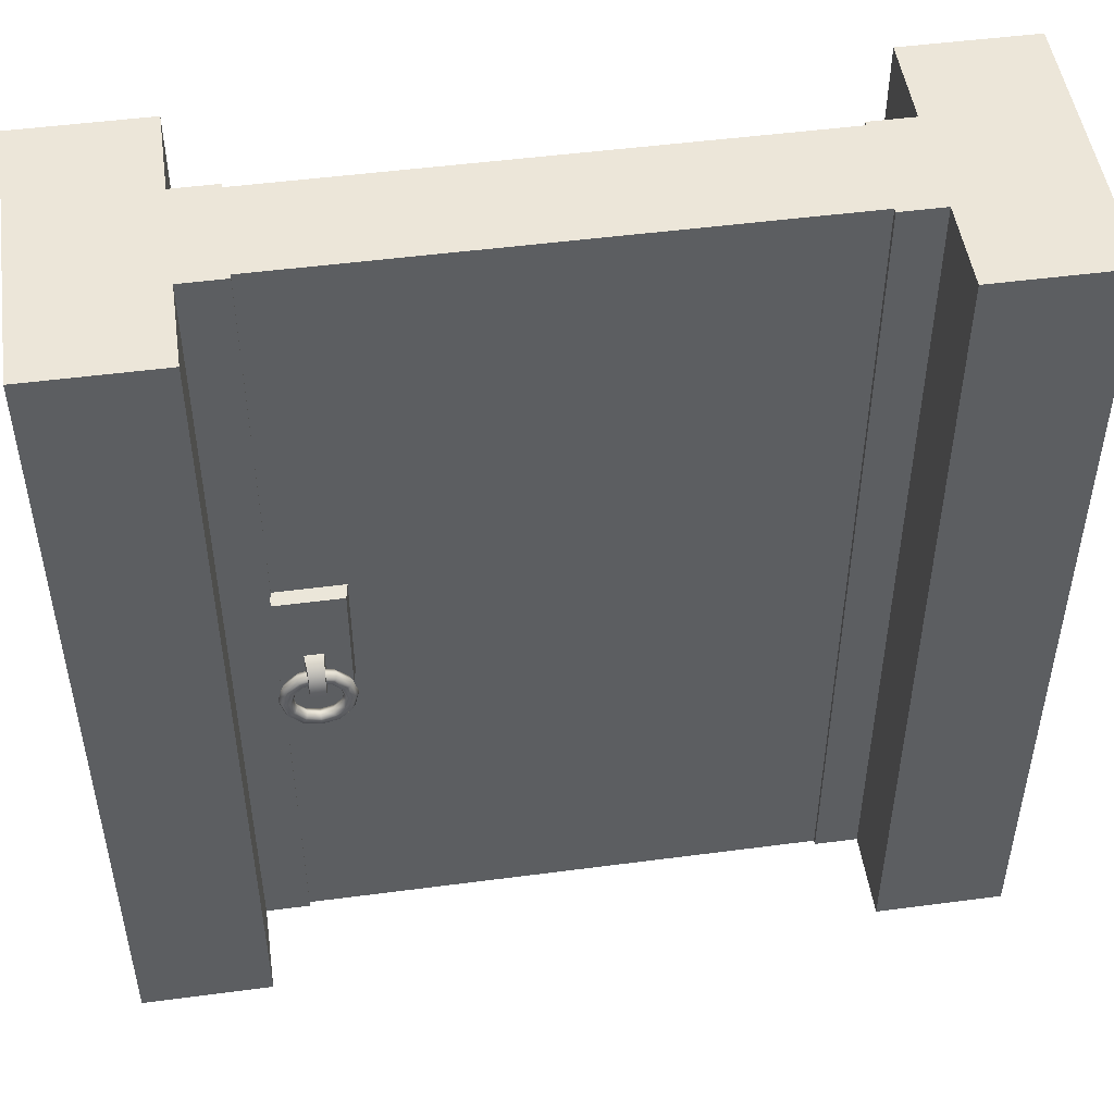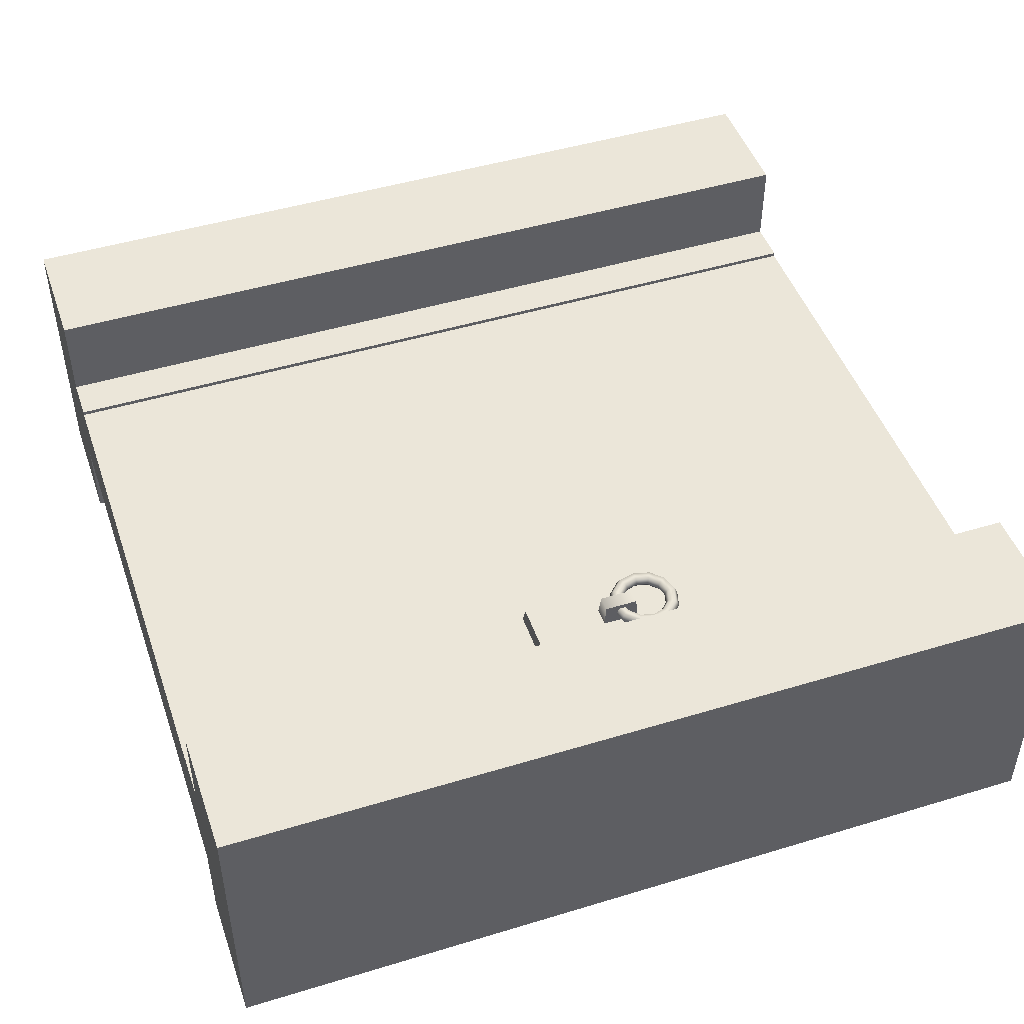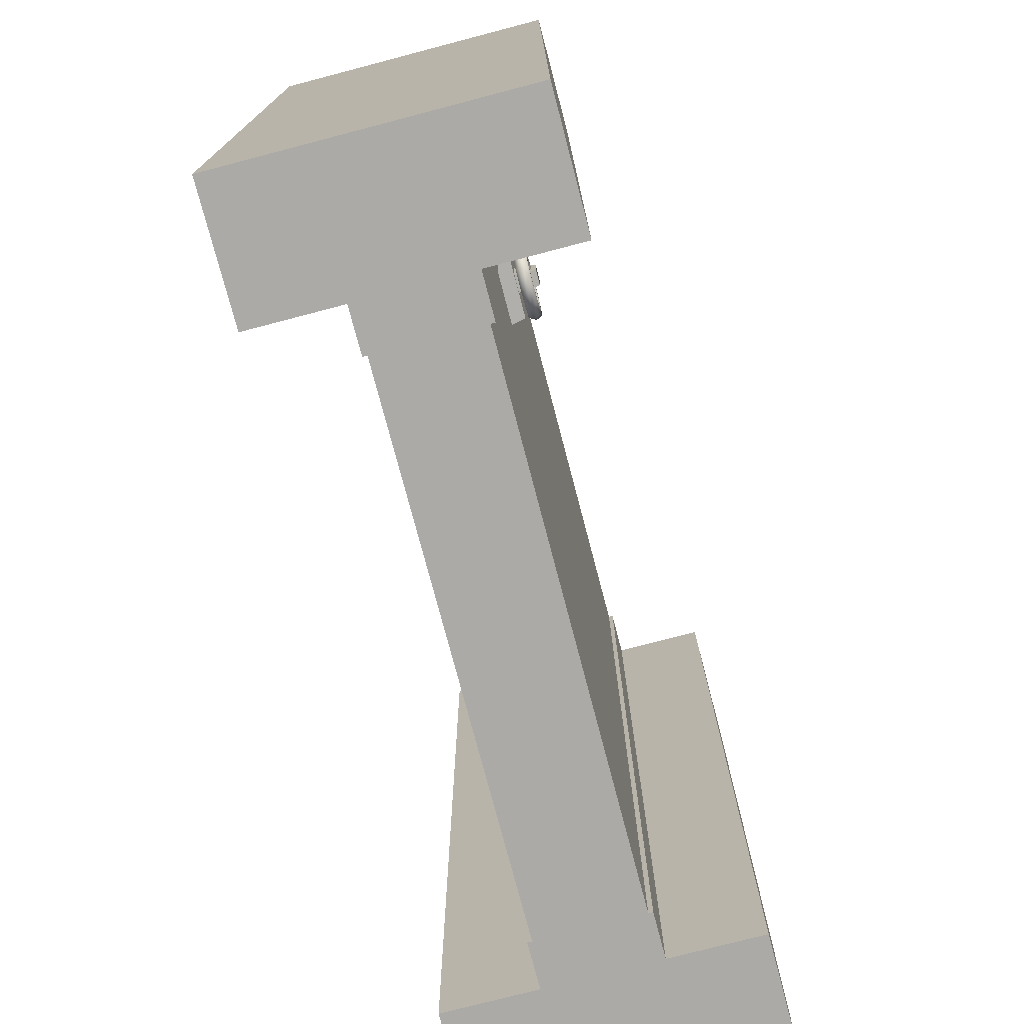
<metadata>
{"format":"obj","ext":"obj","renderer":"f3d","projection":"perspective","resolution":1024,"background":"white","views":[{"elev":49.3,"azim":-8.3,"up":"+Y"},{"elev":47.4,"azim":-108.9,"up":"+Z"},{"elev":-75.7,"azim":-75.3,"up":"+Y"}]}
</metadata>
<code>
g F14_DOOR_01T
v 1.278 1 0.01173
v 1.288 1 0.001734
v 1.278 1 0.001734
v 1.288 1 0.01173
v 1.278 1.01 0.01173
v 1.288 1.01 0.001734
v 1.288 1.01 0.01173
v 1.278 1.01 0.001734
v 1.278 1 0.01173
v 1.288 1.01 0.01173
v 1.288 1 0.01173
v 1.278 1.01 0.01173
v 1.288 1 0.01173
v 1.288 1.01 0.001734
v 1.288 1 0.001734
v 1.288 1.01 0.01173
v 1.288 1 0.001734
v 1.278 1.01 0.001734
v 1.278 1 0.001734
v 1.288 1.01 0.001734
v 1.278 1 0.001734
v 1.278 1.01 0.01173
v 1.278 1 0.01173
v 1.278 1.01 0.001734
f 1 3 2
f 1 2 4
f 5 7 6
f 5 6 8
f 9 11 10
f 9 10 12
f 13 15 14
f 13 14 16
f 17 19 18
f 17 18 20
f 21 23 22
f 21 22 24
g F14_DOOR_01T
v 1.053 -0.5 0.5
v 1.5 2.5 0.5
v 1.5 -0.5 0.5
v 1.053 2.5 0.5
v 1.053 -0.5 0.19
v 1.053 2.5 0.5
v 1.053 -0.5 0.5
v 1.053 2.5 0.19
v 0.9 -0.5 0.19
v 1.053 2.5 0.19
v 1.053 -0.5 0.19
v 0.9 2.5 0.19
v 1.5 -0.5 0.5
v 1.053 -0.5 0.19
v 1.053 -0.5 0.5
v 0.9 -0.5 -0.19
v 0.9 -0.5 0.19
v 1.053 -0.5 -0.19
v 1.053 -0.5 -0.5
v 1.5 -0.5 -0.5
v 1.5 2.5 0.5
v 1.053 2.5 -0.5
v 1.5 2.5 -0.5
v 1.053 2.5 -0.19
v 1.053 2.5 0.19
v 0.9 2.5 0.19
v 0.9 2.5 -0.19
v 1.053 2.5 0.5
v 0.9 -0.5 -0.19
v 0.9 2.5 0.19
v 0.9 -0.5 0.19
v 0.9 2.5 -0.19
v 1.5 -0.5 0.5
v 1.5 2.5 -0.5
v 1.5 -0.5 -0.5
v 1.5 2.5 0.5
v 1.053 -0.5 -0.5
v 1.5 2.5 -0.5
v 1.053 2.5 -0.5
v 1.5 -0.5 -0.5
v 1.053 -0.5 -0.19
v 1.053 2.5 -0.5
v 1.053 2.5 -0.19
v 1.053 -0.5 -0.5
v 0.9 -0.5 -0.19
v 1.053 2.5 -0.19
v 0.9 2.5 -0.19
v 1.053 -0.5 -0.19
v -1.053 -0.5 0.5
v -1.5 2.5 0.5
v -1.053 2.5 0.5
v -1.5 -0.5 0.5
v -1.053 -0.5 0.19
v -1.053 2.5 0.5
v -1.053 2.5 0.19
v -1.053 -0.5 0.5
v -0.9 -0.5 0.19
v -1.053 2.5 0.19
v -0.9 2.5 0.19
v -1.053 -0.5 0.19
v -1.5 -0.5 0.5
v -1.053 -0.5 -0.5
v -1.5 -0.5 -0.5
v -1.053 -0.5 -0.19
v -0.9 -0.5 -0.19
v -1.053 -0.5 0.19
v -0.9 -0.5 0.19
v -1.053 -0.5 0.5
v -1.5 2.5 0.5
v -1.053 2.5 0.19
v -1.053 2.5 0.5
v -1.053 2.5 -0.19
v -0.9 2.5 0.19
v -0.9 2.5 -0.19
v -1.053 2.5 -0.5
v -1.5 2.5 -0.5
v -0.9 -0.5 -0.19
v -0.9 2.5 0.19
v -0.9 2.5 -0.19
v -0.9 -0.5 0.19
v -1.5 -0.5 0.5
v -1.5 2.5 -0.5
v -1.5 2.5 0.5
v -1.5 -0.5 -0.5
v -1.053 -0.5 -0.5
v -1.5 2.5 -0.5
v -1.5 -0.5 -0.5
v -1.053 2.5 -0.5
v -1.053 -0.5 -0.19
v -1.053 2.5 -0.5
v -1.053 -0.5 -0.5
v -1.053 2.5 -0.19
v -0.9 -0.5 -0.19
v -1.053 2.5 -0.19
v -1.053 -0.5 -0.19
v -0.9 2.5 -0.19
v -0.9 -0.5 0.175
v 0.9 -0.5 -0.175
v -0.9 -0.5 -0.175
v 0.9 -0.5 0.175
v -0.9 2.5 0.175
v 0.9 2.5 -0.175
v 0.9 2.5 0.175
v -0.9 2.5 -0.175
v -0.9 -0.5 0.175
v 0.9 2.5 0.175
v 0.9 -0.5 0.175
v -0.9 2.5 0.175
v 0.9 -0.5 0.175
v 0.9 2.5 -0.175
v 0.9 -0.5 -0.175
v 0.9 2.5 0.175
v 0.9 -0.5 -0.175
v -0.9 2.5 -0.175
v -0.9 -0.5 -0.175
v 0.9 2.5 -0.175
v -0.9 -0.5 -0.175
v -0.9 2.5 0.175
v -0.9 -0.5 0.175
v -0.9 2.5 -0.175
v -0.662 1.19 0.1512
v -0.9042 0.7626 0.1512
v -0.662 0.7626 0.1512
v -0.9042 1.19 0.1512
v -0.6758 1.179 0.223
v -0.9042 0.7738 0.223
v -0.9042 1.179 0.223
v -0.6758 0.7738 0.223
v -0.6758 0.7738 0.223
v -0.9042 0.7626 0.1512
v -0.9042 0.7738 0.223
v -0.662 0.7626 0.1512
v -0.6758 1.179 0.223
v -0.662 0.7626 0.1512
v -0.6758 0.7738 0.223
v -0.662 1.19 0.1512
v -0.9042 1.179 0.223
v -0.662 1.19 0.1512
v -0.6758 1.179 0.223
v -0.9042 1.19 0.1512
v -0.9042 0.7738 0.223
v -0.9042 1.19 0.1512
v -0.9042 1.179 0.223
v -0.9042 0.7626 0.1512
v -0.8166 0.8049 0.2949
v -0.7642 0.92 0.2949
v -0.7642 0.8049 0.2949
v -0.8166 0.92 0.2949
v -0.7579 0.9275 0.2155
v -0.8229 0.9275 0.2155
v -0.8229 0.7975 0.2155
v -0.7642 0.8049 0.2949
v -0.7579 0.7975 0.2155
v -0.8166 0.8049 0.2949
v -0.7579 0.7975 0.2155
v -0.7642 0.92 0.2949
v -0.7579 0.9275 0.2155
v -0.7642 0.8049 0.2949
v -0.8229 0.9275 0.2155
v -0.8166 0.8049 0.2949
v -0.8229 0.7975 0.2155
v -0.8166 0.92 0.2949
v -0.7904 0.8886 0.2578
v -0.7328 0.8609 0.2791
v -0.7904 0.8763 0.2791
v -0.7267 0.8715 0.2578
v -0.7451 0.8396 0.2791
v -0.7904 0.8517 0.2791
v -0.7513 0.8289 0.2578
v -0.7904 0.8394 0.2578
v -0.6907 0.8187 0.2791
v -0.68 0.8248 0.2578
v -0.712 0.8064 0.2791
v -0.7226 0.8003 0.2578
v -0.6998 0.7611 0.2791
v -0.6752 0.7611 0.2791
v -0.68 0.8248 0.2578
v -0.6629 0.7611 0.2578
v -0.7121 0.7611 0.2578
v -0.7226 0.8003 0.2578
v -0.6907 0.7035 0.2791
v -0.68 0.6974 0.2578
v -0.712 0.7158 0.2791
v -0.7226 0.722 0.2578
v -0.7451 0.6826 0.2791
v -0.7328 0.6613 0.2791
v -0.68 0.6974 0.2578
v -0.7267 0.6507 0.2578
v -0.7513 0.6933 0.2578
v -0.7226 0.722 0.2578
v -0.7904 0.6459 0.2791
v -0.7904 0.6336 0.2578
v -0.7904 0.6705 0.2791
v -0.7904 0.6828 0.2578
v -0.848 0.6613 0.2791
v -0.8542 0.6507 0.2578
v -0.8357 0.6826 0.2791
v -0.8296 0.6933 0.2578
v -0.8902 0.7035 0.2791
v -0.9008 0.6974 0.2578
v -0.8689 0.7158 0.2791
v -0.8582 0.722 0.2578
v -0.881 0.7611 0.2791
v -0.9056 0.7611 0.2791
v -0.9008 0.6974 0.2578
v -0.9179 0.7611 0.2578
v -0.8687 0.7611 0.2578
v -0.8582 0.722 0.2578
v -0.8902 0.8187 0.2791
v -0.9008 0.8248 0.2578
v -0.8689 0.8064 0.2791
v -0.8582 0.8003 0.2578
v -0.8357 0.8396 0.2791
v -0.848 0.8609 0.2791
v -0.9008 0.8248 0.2578
v -0.8542 0.8715 0.2578
v -0.8296 0.8289 0.2578
v -0.8582 0.8003 0.2578
v -0.7904 0.8394 0.2578
v -0.7451 0.8396 0.2365
v -0.7904 0.8517 0.2365
v -0.7513 0.8289 0.2578
v -0.7328 0.8609 0.2365
v -0.7904 0.8763 0.2365
v -0.7267 0.8715 0.2578
v -0.7904 0.8886 0.2578
v -0.712 0.8064 0.2365
v -0.7226 0.8003 0.2578
v -0.6907 0.8187 0.2365
v -0.68 0.8248 0.2578
v -0.6752 0.7611 0.2365
v -0.6998 0.7611 0.2365
v -0.7226 0.8003 0.2578
v -0.7121 0.7611 0.2578
v -0.6629 0.7611 0.2578
v -0.68 0.8248 0.2578
v -0.712 0.7158 0.2365
v -0.7226 0.722 0.2578
v -0.6907 0.7035 0.2365
v -0.68 0.6974 0.2578
v -0.7328 0.6613 0.2365
v -0.7451 0.6826 0.2365
v -0.7226 0.722 0.2578
v -0.7513 0.6933 0.2578
v -0.7267 0.6507 0.2578
v -0.68 0.6974 0.2578
v -0.7904 0.6705 0.2365
v -0.7904 0.6828 0.2578
v -0.7904 0.6459 0.2365
v -0.7904 0.6336 0.2578
v -0.8357 0.6826 0.2365
v -0.8296 0.6933 0.2578
v -0.848 0.6613 0.2365
v -0.8542 0.6507 0.2578
v -0.8689 0.7158 0.2365
v -0.8582 0.722 0.2578
v -0.8902 0.7035 0.2365
v -0.9008 0.6974 0.2578
v -0.9056 0.7611 0.2365
v -0.881 0.7611 0.2365
v -0.8582 0.722 0.2578
v -0.8687 0.7611 0.2578
v -0.9179 0.7611 0.2578
v -0.9008 0.6974 0.2578
v -0.8689 0.8064 0.2365
v -0.8582 0.8003 0.2578
v -0.8902 0.8187 0.2365
v -0.9008 0.8248 0.2578
v -0.848 0.8609 0.2365
v -0.8357 0.8396 0.2365
v -0.8582 0.8003 0.2578
v -0.8296 0.8289 0.2578
v -0.8542 0.8715 0.2578
v -0.9008 0.8248 0.2578
v -0.662 1.19 -0.1512
v -0.9042 0.7626 -0.1512
v -0.9042 1.19 -0.1512
v -0.662 0.7626 -0.1512
v -0.6758 1.179 -0.223
v -0.9042 0.7738 -0.223
v -0.6758 0.7738 -0.223
v -0.9042 1.179 -0.223
v -0.6758 0.7738 -0.223
v -0.9042 0.7626 -0.1512
v -0.662 0.7626 -0.1512
v -0.9042 0.7738 -0.223
v -0.6758 1.179 -0.223
v -0.662 0.7626 -0.1512
v -0.662 1.19 -0.1512
v -0.6758 0.7738 -0.223
v -0.9042 1.179 -0.223
v -0.662 1.19 -0.1512
v -0.9042 1.19 -0.1512
v -0.6758 1.179 -0.223
v -0.9042 0.7738 -0.223
v -0.9042 1.19 -0.1512
v -0.9042 0.7626 -0.1512
v -0.9042 1.179 -0.223
v -0.8166 0.8049 -0.2949
v -0.7642 0.92 -0.2949
v -0.8166 0.92 -0.2949
v -0.7642 0.8049 -0.2949
v -0.7579 0.9275 -0.2155
v -0.8229 0.9275 -0.2155
v -0.8229 0.7975 -0.2155
v -0.7642 0.8049 -0.2949
v -0.8166 0.8049 -0.2949
v -0.7579 0.7975 -0.2155
v -0.7579 0.7975 -0.2155
v -0.7642 0.92 -0.2949
v -0.7642 0.8049 -0.2949
v -0.7579 0.9275 -0.2155
v -0.8229 0.9275 -0.2155
v -0.8166 0.8049 -0.2949
v -0.8166 0.92 -0.2949
v -0.8229 0.7975 -0.2155
v -0.7904 0.8886 -0.2578
v -0.7328 0.8609 -0.2791
v -0.7267 0.8715 -0.2578
v -0.7904 0.8763 -0.2791
v -0.7451 0.8396 -0.2791
v -0.7904 0.8517 -0.2791
v -0.7513 0.8289 -0.2578
v -0.7904 0.8394 -0.2578
v -0.6907 0.8187 -0.2791
v -0.68 0.8248 -0.2578
v -0.712 0.8064 -0.2791
v -0.7226 0.8003 -0.2578
v -0.6998 0.7611 -0.2791
v -0.6752 0.7611 -0.2791
v -0.68 0.8248 -0.2578
v -0.6629 0.7611 -0.2578
v -0.7121 0.7611 -0.2578
v -0.7226 0.8003 -0.2578
v -0.6907 0.7035 -0.2791
v -0.68 0.6974 -0.2578
v -0.712 0.7158 -0.2791
v -0.7226 0.722 -0.2578
v -0.7451 0.6826 -0.2791
v -0.7328 0.6613 -0.2791
v -0.68 0.6974 -0.2578
v -0.7267 0.6507 -0.2578
v -0.7513 0.6933 -0.2578
v -0.7226 0.722 -0.2578
v -0.7904 0.6459 -0.2791
v -0.7904 0.6336 -0.2578
v -0.7904 0.6705 -0.2791
v -0.7904 0.6828 -0.2578
v -0.848 0.6613 -0.2791
v -0.8542 0.6507 -0.2578
v -0.8357 0.6826 -0.2791
v -0.8296 0.6933 -0.2578
v -0.8902 0.7035 -0.2791
v -0.9008 0.6974 -0.2578
v -0.8689 0.7158 -0.2791
v -0.8582 0.722 -0.2578
v -0.881 0.7611 -0.2791
v -0.9056 0.7611 -0.2791
v -0.9008 0.6974 -0.2578
v -0.9179 0.7611 -0.2578
v -0.8687 0.7611 -0.2578
v -0.8582 0.722 -0.2578
v -0.8902 0.8187 -0.2791
v -0.9008 0.8248 -0.2578
v -0.8689 0.8064 -0.2791
v -0.8582 0.8003 -0.2578
v -0.8357 0.8396 -0.2791
v -0.848 0.8609 -0.2791
v -0.9008 0.8248 -0.2578
v -0.8542 0.8715 -0.2578
v -0.8296 0.8289 -0.2578
v -0.8582 0.8003 -0.2578
v -0.7904 0.8394 -0.2578
v -0.7451 0.8396 -0.2365
v -0.7513 0.8289 -0.2578
v -0.7904 0.8517 -0.2365
v -0.7328 0.8609 -0.2365
v -0.7904 0.8763 -0.2365
v -0.7267 0.8715 -0.2578
v -0.7904 0.8886 -0.2578
v -0.712 0.8064 -0.2365
v -0.7226 0.8003 -0.2578
v -0.6907 0.8187 -0.2365
v -0.68 0.8248 -0.2578
v -0.6752 0.7611 -0.2365
v -0.6998 0.7611 -0.2365
v -0.7226 0.8003 -0.2578
v -0.7121 0.7611 -0.2578
v -0.6629 0.7611 -0.2578
v -0.68 0.8248 -0.2578
v -0.712 0.7158 -0.2365
v -0.7226 0.722 -0.2578
v -0.6907 0.7035 -0.2365
v -0.68 0.6974 -0.2578
v -0.7328 0.6613 -0.2365
v -0.7451 0.6826 -0.2365
v -0.7226 0.722 -0.2578
v -0.7513 0.6933 -0.2578
v -0.7267 0.6507 -0.2578
v -0.68 0.6974 -0.2578
v -0.7904 0.6705 -0.2365
v -0.7904 0.6828 -0.2578
v -0.7904 0.6459 -0.2365
v -0.7904 0.6336 -0.2578
v -0.8357 0.6826 -0.2365
v -0.8296 0.6933 -0.2578
v -0.848 0.6613 -0.2365
v -0.8542 0.6507 -0.2578
v -0.8689 0.7158 -0.2365
v -0.8582 0.722 -0.2578
v -0.8902 0.7035 -0.2365
v -0.9008 0.6974 -0.2578
v -0.9056 0.7611 -0.2365
v -0.881 0.7611 -0.2365
v -0.8582 0.722 -0.2578
v -0.8687 0.7611 -0.2578
v -0.9179 0.7611 -0.2578
v -0.9008 0.6974 -0.2578
v -0.8689 0.8064 -0.2365
v -0.8582 0.8003 -0.2578
v -0.8902 0.8187 -0.2365
v -0.9008 0.8248 -0.2578
v -0.848 0.8609 -0.2365
v -0.8357 0.8396 -0.2365
v -0.8582 0.8003 -0.2578
v -0.8296 0.8289 -0.2578
v -0.8542 0.8715 -0.2578
v -0.9008 0.8248 -0.2578
f 25 27 26
f 26 28 25
f 29 31 30
f 30 32 29
f 33 35 34
f 34 36 33
f 37 39 38
f 37 38 40
f 38 41 40
f 37 40 42
f 37 42 43
f 37 43 44
f 45 47 46
f 45 46 48
f 45 48 49
f 48 50 49
f 48 51 50
f 45 49 52
f 53 55 54
f 54 56 53
f 57 59 58
f 58 60 57
f 61 63 62
f 62 64 61
f 65 67 66
f 66 68 65
f 69 71 70
f 70 72 69
f 73 75 74
f 74 76 73
f 77 79 78
f 78 80 77
f 81 83 82
f 82 84 81
f 85 87 86
f 85 86 88
f 85 88 89
f 85 89 90
f 89 91 90
f 85 90 92
f 93 95 94
f 93 94 96
f 94 97 96
f 97 98 96
f 93 96 99
f 93 99 100
f 101 103 102
f 102 104 101
f 105 107 106
f 106 108 105
f 109 111 110
f 110 112 109
f 113 115 114
f 114 116 113
f 117 119 118
f 118 120 117
f 121 123 122
f 122 124 121
f 125 127 126
f 126 128 125
f 129 131 130
f 130 132 129
f 133 135 134
f 134 136 133
f 137 139 138
f 138 140 137
f 141 143 142
f 142 144 141
f 145 147 146
f 146 148 145
f 149 151 150
f 150 152 149
f 153 155 154
f 154 156 153
f 157 159 158
f 158 160 157
f 161 163 162
f 162 164 161
f 165 167 166
f 166 168 165
f 169 171 170
f 170 172 169
f 172 170 173
f 173 174 172
f 175 177 176
f 176 178 175
f 179 181 180
f 180 182 179
f 183 185 184
f 184 186 183
f 187 189 188
f 188 190 187
f 191 188 189
f 189 192 191
f 193 191 192
f 192 194 193
f 190 188 195
f 195 196 190
f 188 191 197
f 197 195 188
f 191 193 198
f 198 197 191
f 195 197 199
f 199 200 195
f 201 195 200
f 200 202 201
f 203 199 197
f 197 204 203
f 202 200 205
f 205 206 202
f 200 199 207
f 207 205 200
f 199 203 208
f 208 207 199
f 205 207 209
f 209 210 205
f 211 205 210
f 210 212 211
f 213 209 207
f 207 214 213
f 212 210 215
f 215 216 212
f 210 209 217
f 217 215 210
f 209 213 218
f 218 217 209
f 216 215 219
f 219 220 216
f 215 217 221
f 221 219 215
f 217 218 222
f 222 221 217
f 220 219 223
f 223 224 220
f 219 221 225
f 225 223 219
f 221 222 226
f 226 225 221
f 223 225 227
f 227 228 223
f 229 223 228
f 228 230 229
f 231 227 225
f 225 232 231
f 230 228 233
f 233 234 230
f 228 227 235
f 235 233 228
f 227 231 236
f 236 235 227
f 233 235 237
f 237 238 233
f 239 233 238
f 238 240 239
f 241 237 235
f 235 242 241
f 240 238 189
f 189 187 240
f 238 237 192
f 192 189 238
f 237 241 194
f 194 192 237
f 243 245 244
f 244 246 243
f 247 244 245
f 245 248 247
f 249 247 248
f 248 250 249
f 246 244 251
f 251 252 246
f 244 247 253
f 253 251 244
f 247 249 254
f 254 253 247
f 251 253 255
f 255 256 251
f 257 251 256
f 256 258 257
f 259 255 253
f 253 260 259
f 258 256 261
f 261 262 258
f 256 255 263
f 263 261 256
f 255 259 264
f 264 263 255
f 261 263 265
f 265 266 261
f 267 261 266
f 266 268 267
f 269 265 263
f 263 270 269
f 268 266 271
f 271 272 268
f 266 265 273
f 273 271 266
f 265 269 274
f 274 273 265
f 272 271 275
f 275 276 272
f 271 273 277
f 277 275 271
f 273 274 278
f 278 277 273
f 276 275 279
f 279 280 276
f 275 277 281
f 281 279 275
f 277 278 282
f 282 281 277
f 279 281 283
f 283 284 279
f 285 279 284
f 284 286 285
f 287 283 281
f 281 288 287
f 286 284 289
f 289 290 286
f 284 283 291
f 291 289 284
f 283 287 292
f 292 291 283
f 289 291 293
f 293 294 289
f 295 289 294
f 294 296 295
f 297 293 291
f 291 298 297
f 296 294 245
f 245 243 296
f 294 293 248
f 248 245 294
f 293 297 250
f 250 248 293
f 299 301 300
f 300 302 299
f 303 305 304
f 304 306 303
f 307 309 308
f 308 310 307
f 311 313 312
f 312 314 311
f 315 317 316
f 316 318 315
f 319 321 320
f 320 322 319
f 323 325 324
f 324 326 323
f 327 324 325
f 325 328 327
f 329 331 330
f 330 332 329
f 333 335 334
f 334 336 333
f 337 339 338
f 338 340 337
f 341 343 342
f 342 344 341
f 344 342 345
f 345 346 344
f 346 345 347
f 347 348 346
f 349 342 343
f 343 350 349
f 342 349 351
f 351 345 342
f 345 351 352
f 352 347 345
f 353 351 349
f 349 354 353
f 354 349 355
f 355 356 354
f 351 353 357
f 357 358 351
f 359 354 356
f 356 360 359
f 354 359 361
f 361 353 354
f 353 361 362
f 362 357 353
f 363 361 359
f 359 364 363
f 364 359 365
f 365 366 364
f 361 363 367
f 367 368 361
f 369 364 366
f 366 370 369
f 364 369 371
f 371 363 364
f 363 371 372
f 372 367 363
f 373 369 370
f 370 374 373
f 369 373 375
f 375 371 369
f 371 375 376
f 376 372 371
f 377 373 374
f 374 378 377
f 373 377 379
f 379 375 373
f 375 379 380
f 380 376 375
f 381 379 377
f 377 382 381
f 382 377 383
f 383 384 382
f 379 381 385
f 385 386 379
f 387 382 384
f 384 388 387
f 382 387 389
f 389 381 382
f 381 389 390
f 390 385 381
f 391 389 387
f 387 392 391
f 392 387 393
f 393 394 392
f 389 391 395
f 395 396 389
f 344 392 394
f 394 341 344
f 392 344 346
f 346 391 392
f 391 346 348
f 348 395 391
f 397 399 398
f 398 400 397
f 400 398 401
f 401 402 400
f 402 401 403
f 403 404 402
f 405 398 399
f 399 406 405
f 398 405 407
f 407 401 398
f 401 407 408
f 408 403 401
f 409 407 405
f 405 410 409
f 410 405 411
f 411 412 410
f 407 409 413
f 413 414 407
f 415 410 412
f 412 416 415
f 410 415 417
f 417 409 410
f 409 417 418
f 418 413 409
f 419 417 415
f 415 420 419
f 420 415 421
f 421 422 420
f 417 419 423
f 423 424 417
f 425 420 422
f 422 426 425
f 420 425 427
f 427 419 420
f 419 427 428
f 428 423 419
f 429 425 426
f 426 430 429
f 425 429 431
f 431 427 425
f 427 431 432
f 432 428 427
f 433 429 430
f 430 434 433
f 429 433 435
f 435 431 429
f 431 435 436
f 436 432 431
f 437 435 433
f 433 438 437
f 438 433 439
f 439 440 438
f 435 437 441
f 441 442 435
f 443 438 440
f 440 444 443
f 438 443 445
f 445 437 438
f 437 445 446
f 446 441 437
f 447 445 443
f 443 448 447
f 448 443 449
f 449 450 448
f 445 447 451
f 451 452 445
f 400 448 450
f 450 397 400
f 448 400 402
f 402 447 448
f 447 402 404
f 404 451 447

</code>
